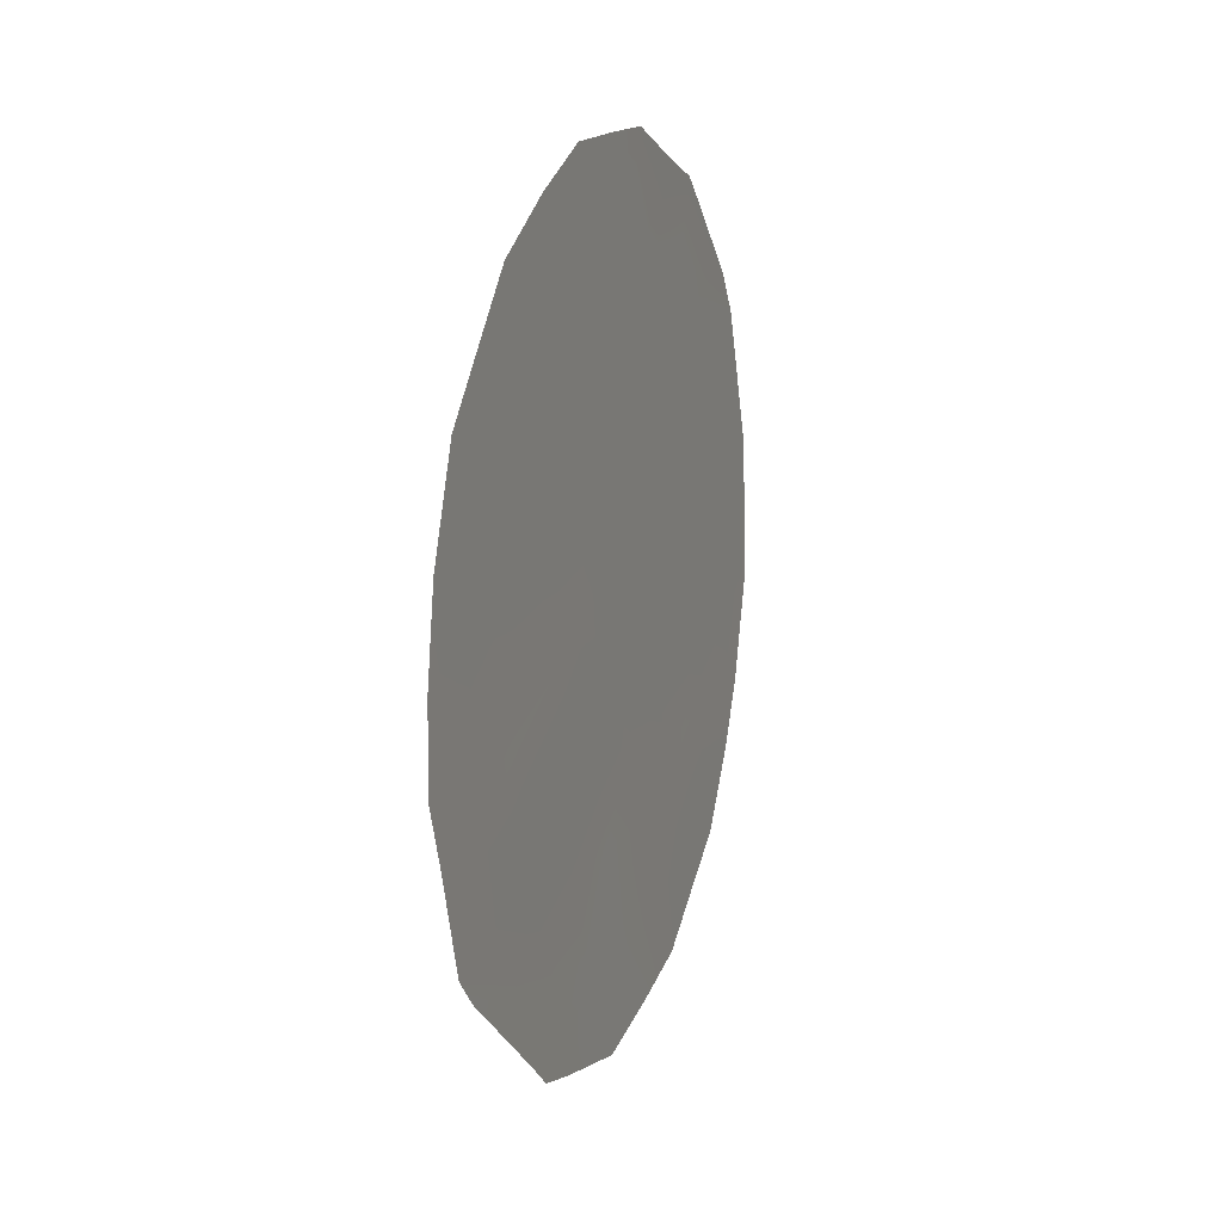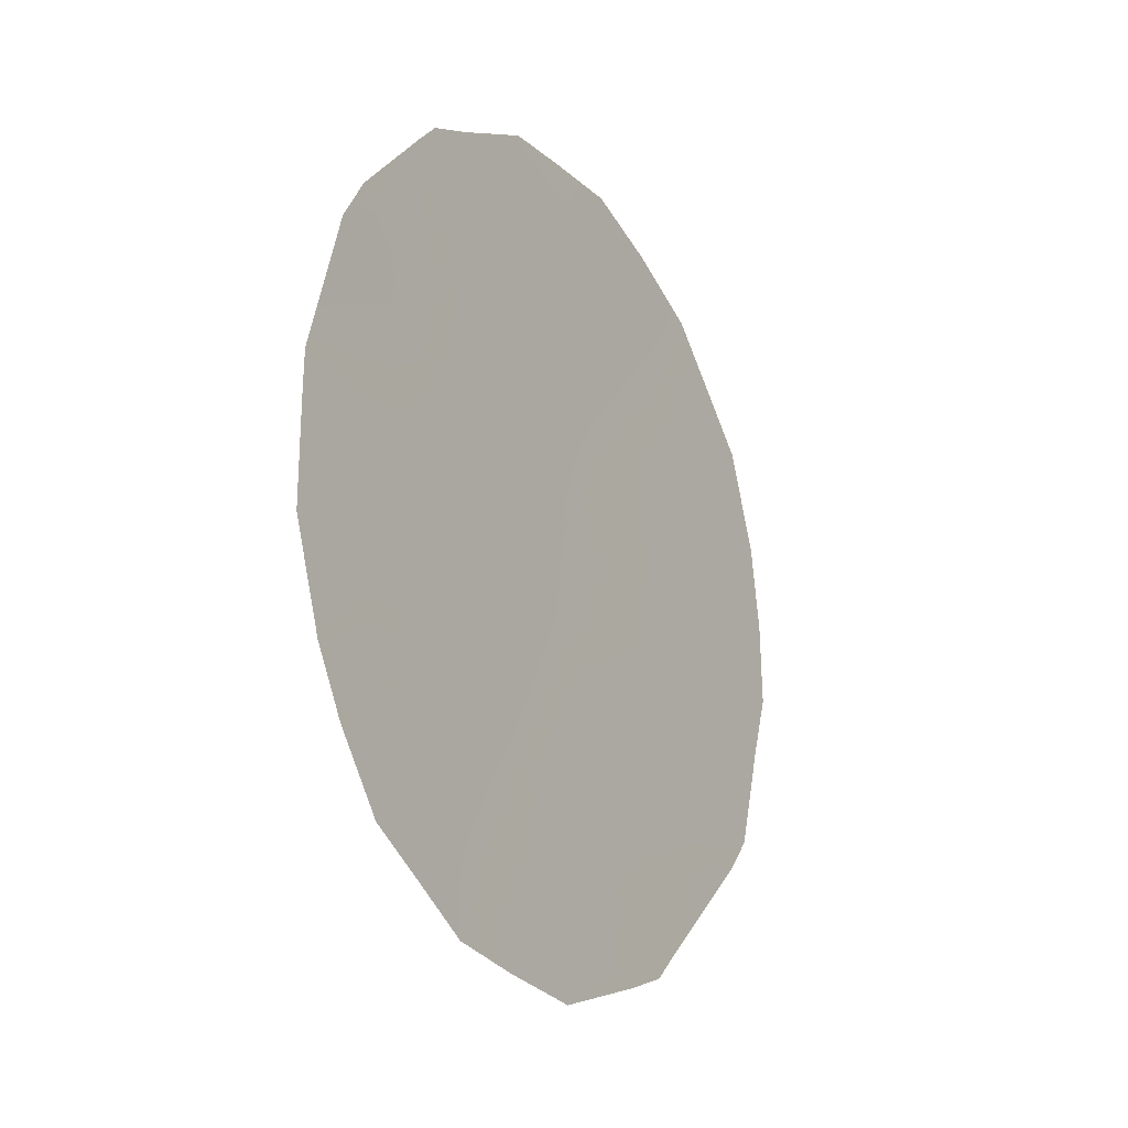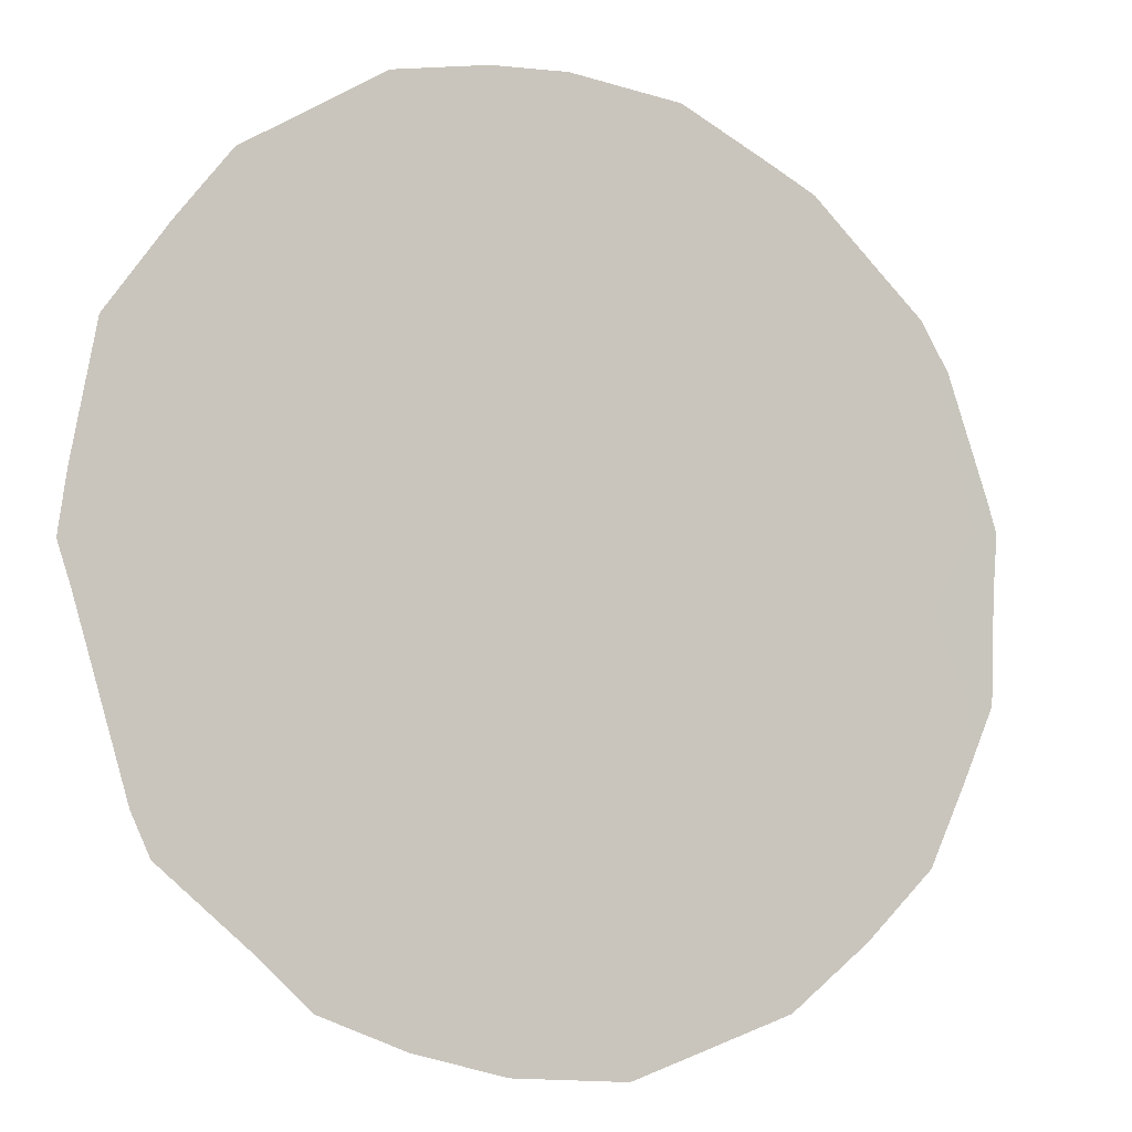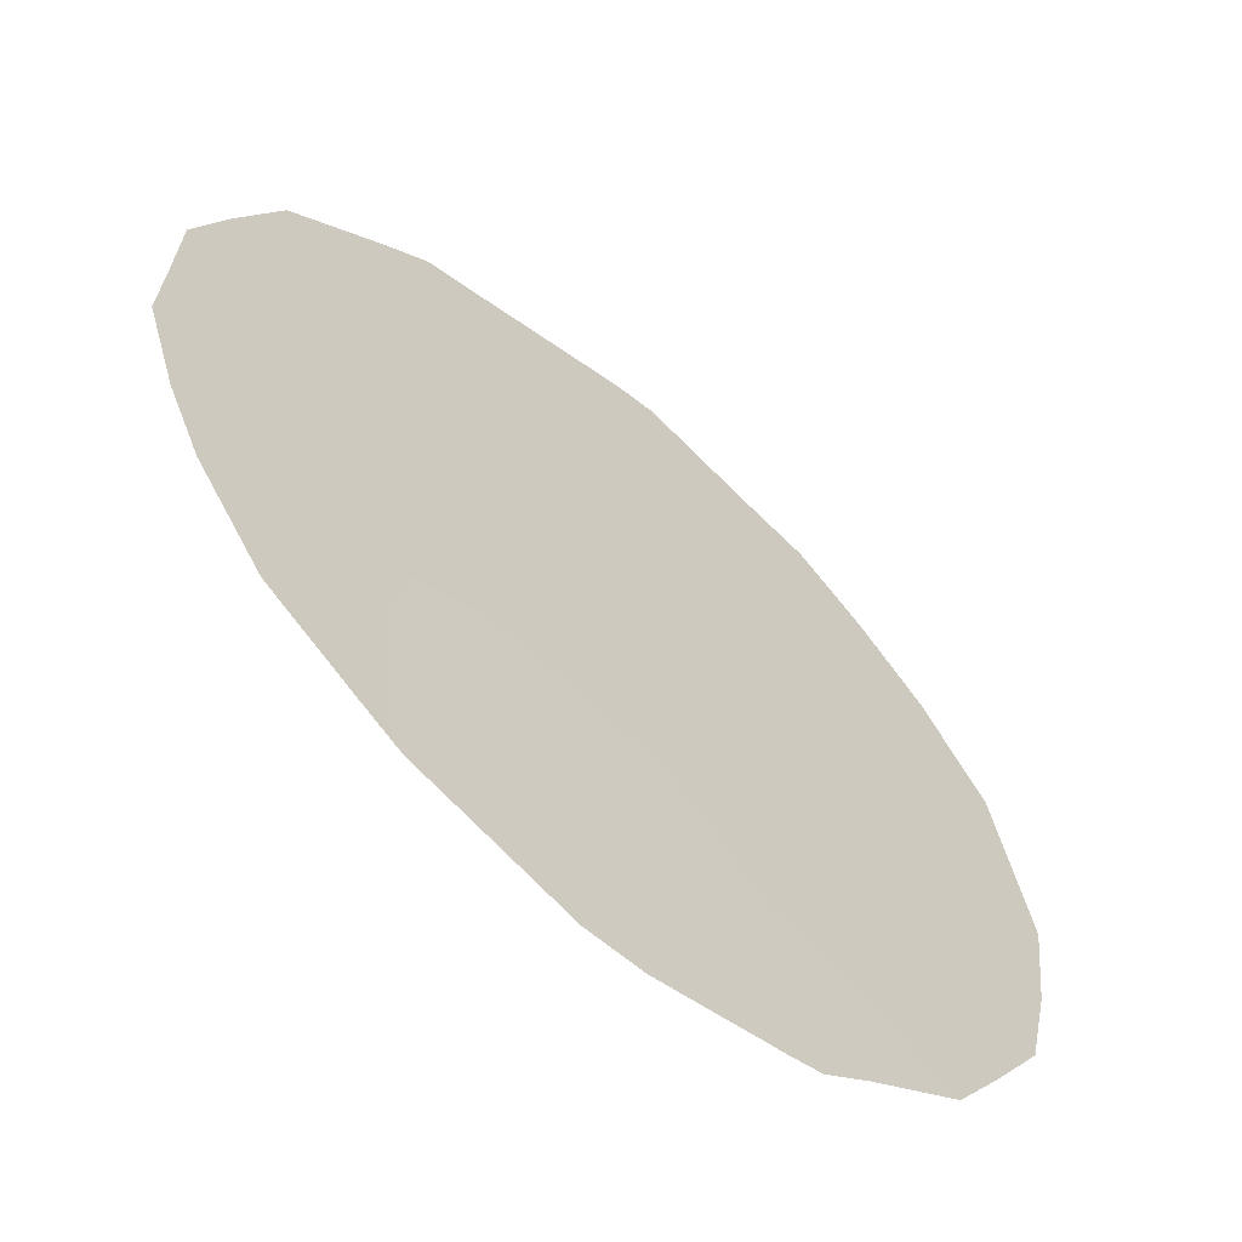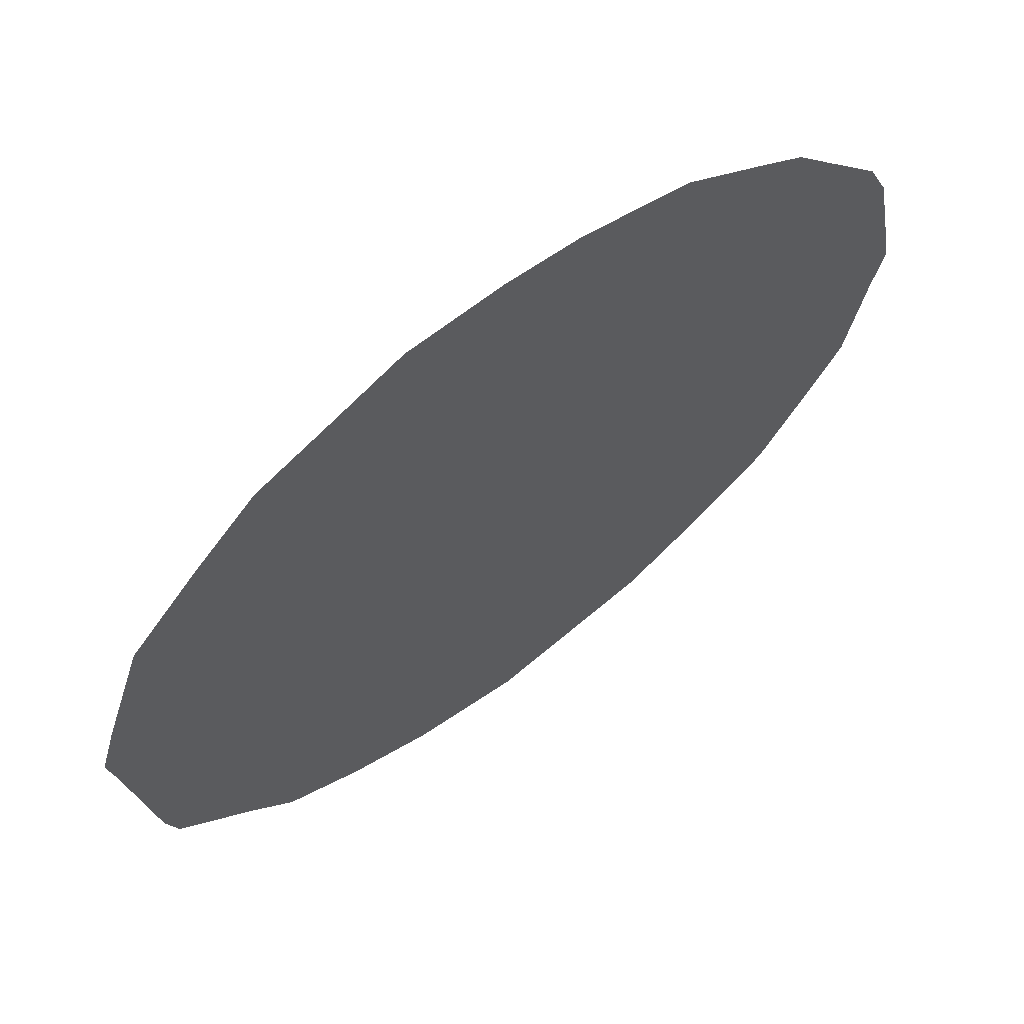
<metadata>
{"format":"obj","ext":"obj","renderer":"f3d","projection":"perspective","resolution":1024,"background":"white","views":[{"elev":14.7,"azim":55.3,"up":"+Z"},{"elev":-18.1,"azim":-111.8,"up":"+Z"},{"elev":-49.4,"azim":-128.9,"up":"+Y"},{"elev":69.2,"azim":-39.3,"up":"+Y"},{"elev":18.6,"azim":-139.6,"up":"+Y"}]}
</metadata>
<code>
v 74.06 63.47 31.37
v 74.26 63.1 34.35
v 72.26 65.94 34.4
v 71.31 67.32 32.82
v 73.24 64.53 35.3
v 72.93 65.1 31.21
v 75.19 61.85 31.47
v 71.95 66.3 37.12
v 75.45 61.44 33.37
v 71.82 66.67 31.1
v 72.9 64.95 37.24
v 72.47 65.58 36.47
v 73.34 64.46 33.18
v 71.32 67.22 35.73
v 74.02 63.39 36.44
v 74.36 63.03 32.38
v 70.97 67.84 31.84
v 71.21 67.53 31.14
v 74.77 62.31 37.51
v 73.67 63.83 38.41
v 72.4 65.9 29.38
v 72.66 65.26 38.44
v 71.57 67.05 30.31
v 70.72 68.15 32.99
v 75.77 60.94 35.05
v 75.5 61.3 36.18
v 75.89 60.79 34.09
v 74.73 62.56 29.74
v 75.51 61.42 30.96
v 74.56 62.81 29.45
v 74.24 63.27 29.28
v 75.94 60.74 33.15
v 73.51 64.32 28.96
v 70.78 68 35.17
v 70.93 67.74 36.19
v 75.66 61.18 31.3
v 72.07 66.1 38.02
v 71.77 66.53 37.83
v 71.63 66.72 37.6
v 71.11 67.49 36.68
v 70.69 68.14 34.62
v 71.54 67.03 31.89
v 74.39 62.85 36.98
v 74.21 63.07 38.02
v 73.85 63.6 37.44
v 73.48 64.15 36.86
v 73.29 64.39 37.81
v 73.28 64.5 34.3
v 72.78 65.2 34.83
v 72.78 65.22 33.85
v 73.1 64.7 36.25
v 73.64 63.95 35.87
v 73.8 63.77 33.82
v 73.74 63.83 34.82
v 73.13 64.6 38.44
v 71.07 67.64 33.83
v 70.7 68.15 34.11
v 75.13 61.83 35.48
v 73.9 63.66 33
v 73.72 63.93 32.24
v 75.31 61.61 34.47
v 75.12 61.99 30.35
v 74.34 63.02 33.41
v 74.9 62.24 32.96
v 74.83 62.3 33.91
v 73.13 64.78 32.18
v 72.8 65.23 32.95
v 72.5 65.67 32.24
v 72.31 65.9 33.38
v 74.7 62.46 34.9
v 71.88 66.43 36.08
v 73.49 64.28 31.26
v 73.43 64.42 29.9
v 75.17 61.75 36.78
v 74.92 62.11 36.46
v 72.73 65.41 30.2
v 71.71 66.74 33.83
v 71.9 66.5 32.7
v 72.91 65.18 29.16
v 72.37 65.89 31.15
v 72.13 66.25 30.3
v 71.97 66.49 29.86
v 72.35 65.72 37.52
v 72.79 65.16 35.67
v 72.31 65.83 35.4
v 72.06 66.31 31.85
v 74.65 62.63 31.41
v 74.95 62.22 30.7
v 74.55 62.65 35.94
v 75.36 61.59 32.33
v 75.82 60.92 32.46
v 71.51 66.92 36.65
v 74.16 63.23 35.39
v 71.24 67.36 34.73
v 74.91 62.24 32.12
v 74.42 62.99 30.41
v 71.78 66.6 35.01
v 73.88 63.75 30.33
f 10 42 18
f 43 44 45
f 46 45 47
f 48 49 50
f 51 52 46
f 48 53 54
f 47 20 55
f 10 18 23
f 63 64 65
f 66 67 68
f 50 69 67
f 61 70 65
f 92 71 8
f 19 75 74
f 9 32 27
f 7 29 36
f 69 77 78
f 79 76 21
f 80 81 76
f 81 23 82
f 83 37 38
f 49 84 85
f 12 84 51
f 66 72 60
f 86 78 42
f 86 80 68
f 12 83 8
f 71 97 85
f 83 38 8
f 89 75 43
f 8 38 39
f 90 7 36
f 92 35 14
f 92 40 35
f 70 89 93
f 93 52 54
f 77 94 56
f 97 14 94
f 95 16 87
f 63 53 59
f 95 90 64
f 42 4 17
f 42 17 18
f 15 43 45
f 43 19 44
f 45 44 20
f 11 46 47
f 46 15 45
f 47 45 20
f 13 48 50
f 48 5 49
f 50 49 3
f 11 51 46
f 51 5 52
f 46 52 15
f 5 48 54
f 48 13 53
f 54 53 2
f 11 47 22
f 55 22 47
f 4 56 24
f 57 24 56
f 58 25 26
f 1 16 60
f 60 59 13
f 27 61 9
f 61 25 58
f 25 61 27
f 7 88 29
f 62 29 88
f 2 63 65
f 63 16 64
f 65 64 9
f 6 66 68
f 66 13 67
f 13 50 67
f 50 3 69
f 67 69 68
f 9 61 65
f 61 58 70
f 65 70 2
f 4 24 17
f 92 14 71
f 8 71 12
f 30 96 98
f 73 72 6
f 58 26 75
f 74 75 26
f 73 6 76
f 79 73 76
f 34 14 35
f 68 69 78
f 69 3 77
f 78 77 4
f 79 33 73
f 6 80 76
f 80 10 81
f 76 81 21
f 23 81 10
f 82 21 81
f 22 83 11
f 83 22 37
f 3 49 85
f 49 5 84
f 85 84 12
f 11 12 51
f 51 84 5
f 13 66 60
f 66 6 72
f 60 72 1
f 10 86 42
f 86 68 78
f 42 78 4
f 86 10 80
f 68 80 6
f 12 11 83
f 12 71 85
f 71 14 97
f 85 97 3
f 87 1 96
f 28 96 30
f 88 28 62
f 28 88 96
f 15 89 43
f 89 58 75
f 43 75 19
f 36 91 90
f 9 90 91
f 91 32 9
f 39 92 8
f 92 39 40
f 2 70 93
f 70 58 89
f 93 89 15
f 2 93 54
f 93 15 52
f 54 52 5
f 4 77 56
f 77 3 97
f 56 94 41
f 57 56 41
f 77 97 94
f 41 94 34
f 88 7 87
f 87 16 1
f 16 63 59
f 63 2 53
f 59 53 13
f 16 95 64
f 95 7 90
f 64 90 9
f 98 72 73
f 72 98 1
f 7 95 87
f 87 96 88
f 94 14 34
f 60 16 59
f 98 96 1
f 98 31 30
f 31 73 33
f 73 31 98

</code>
